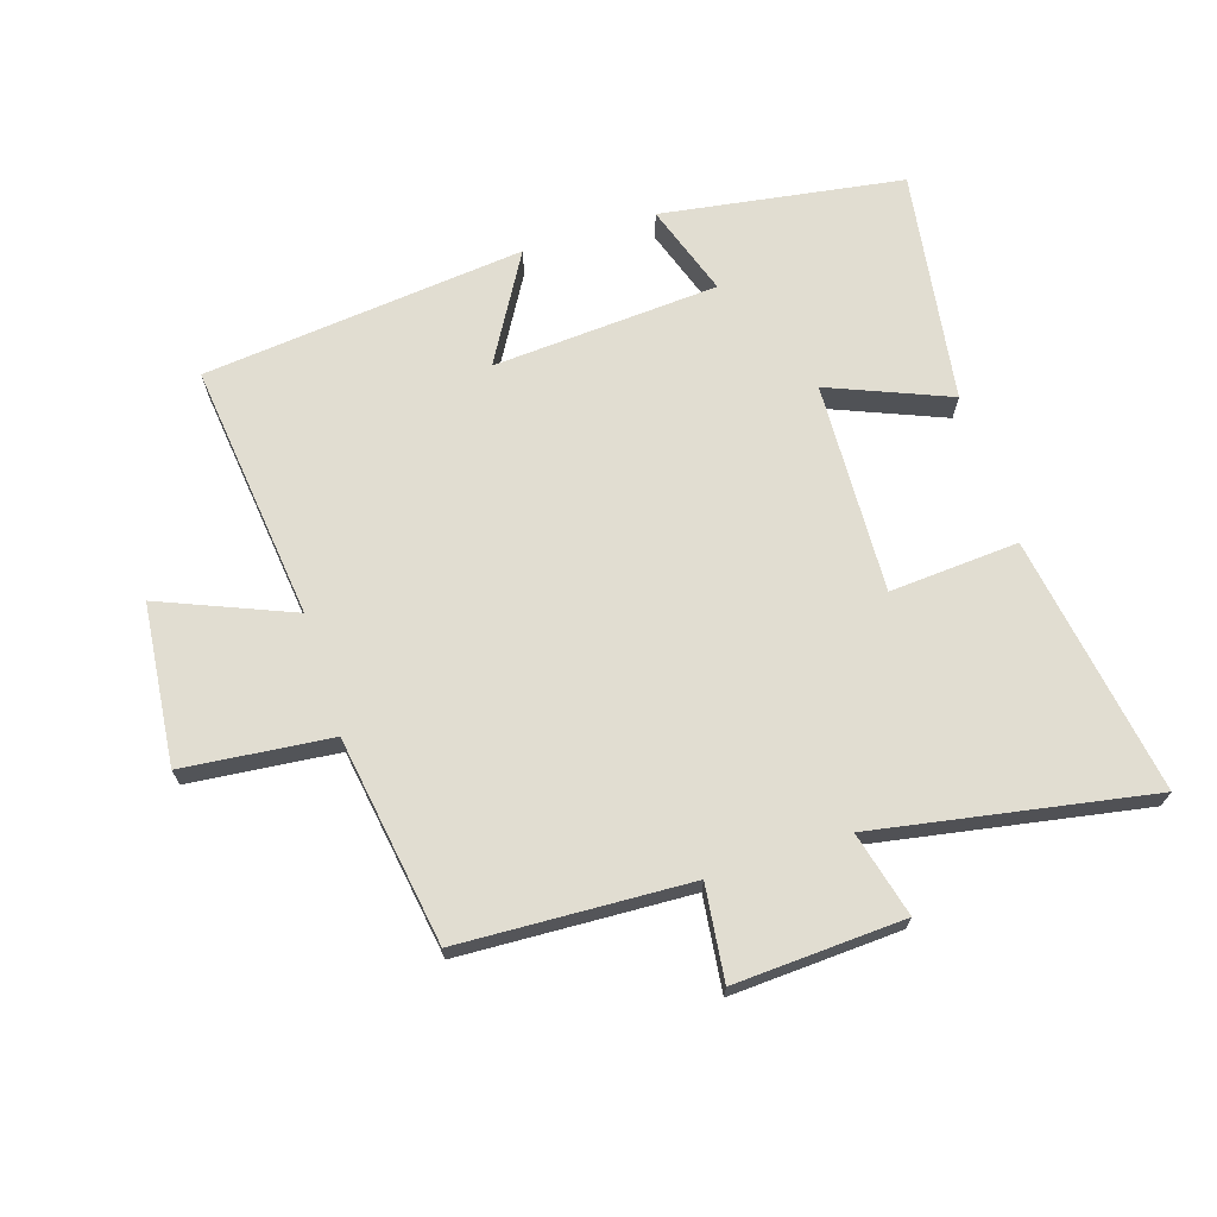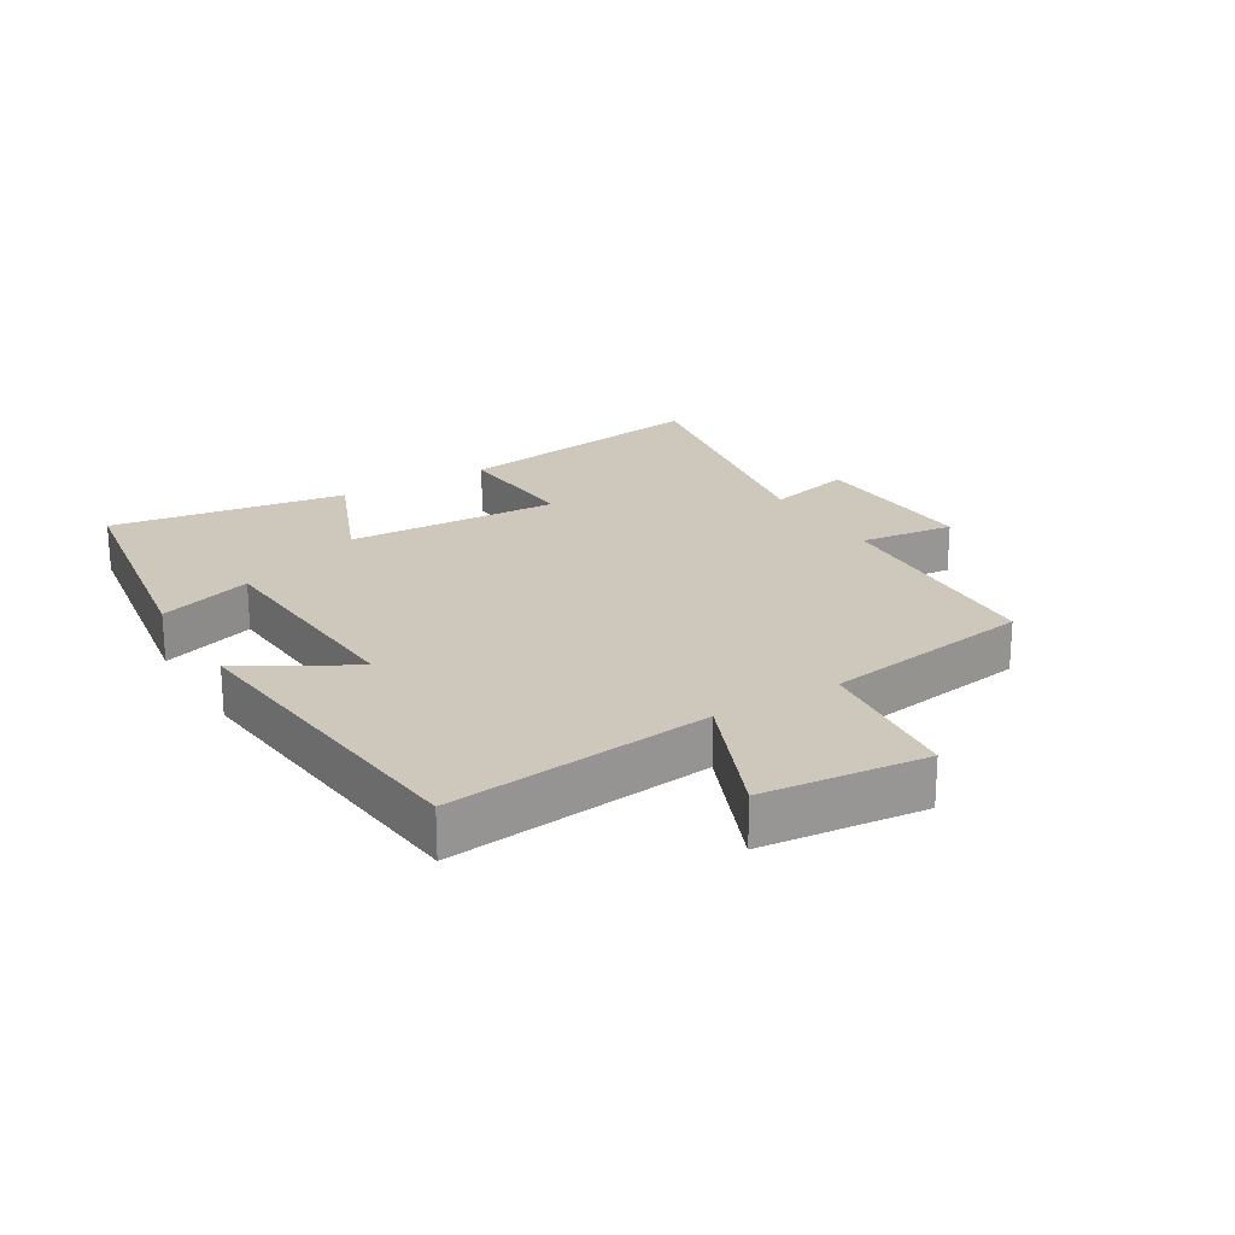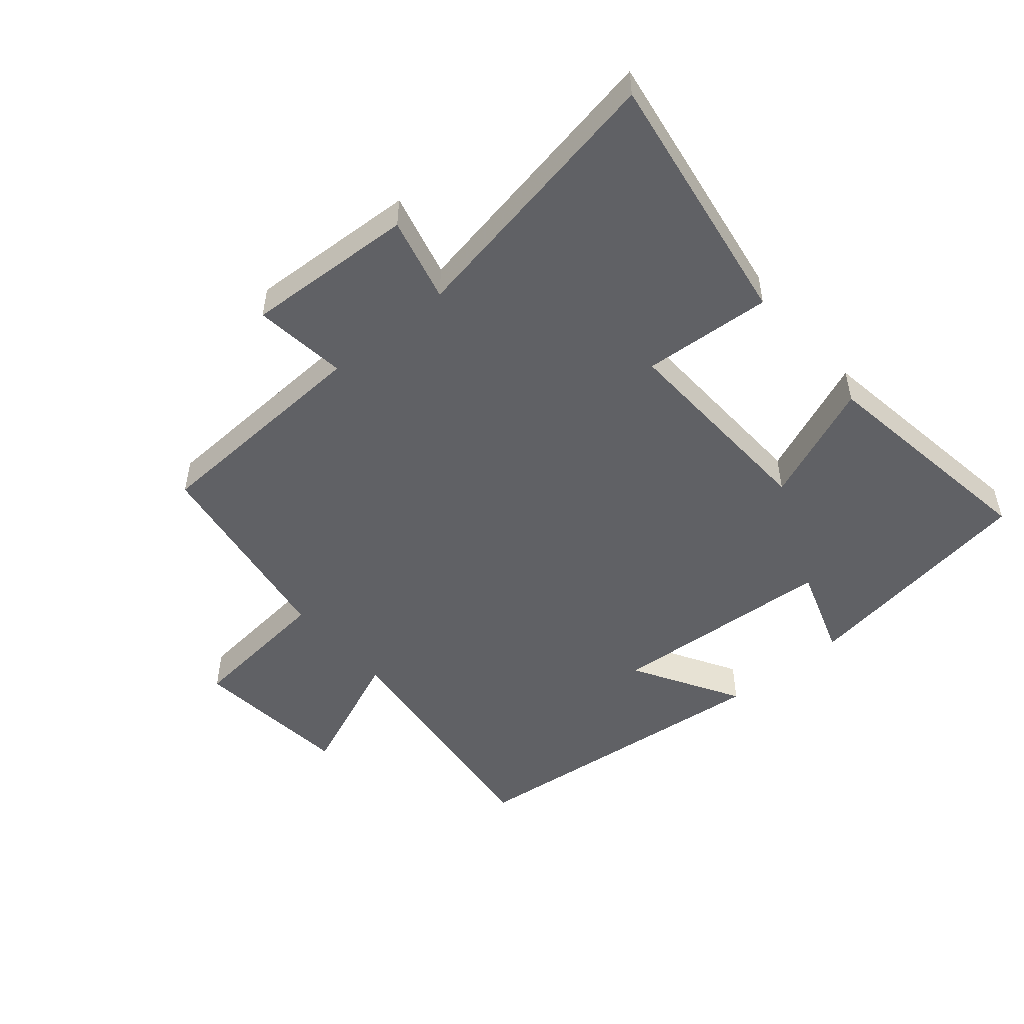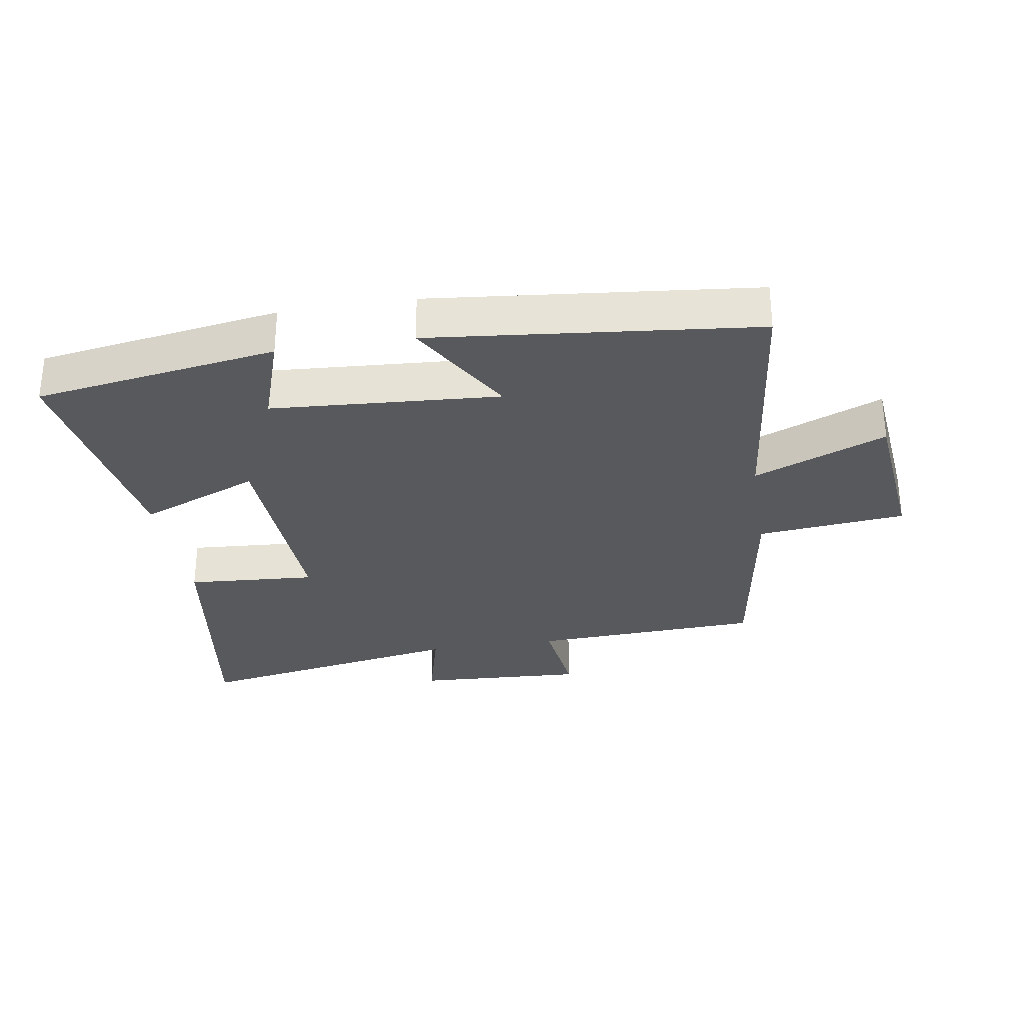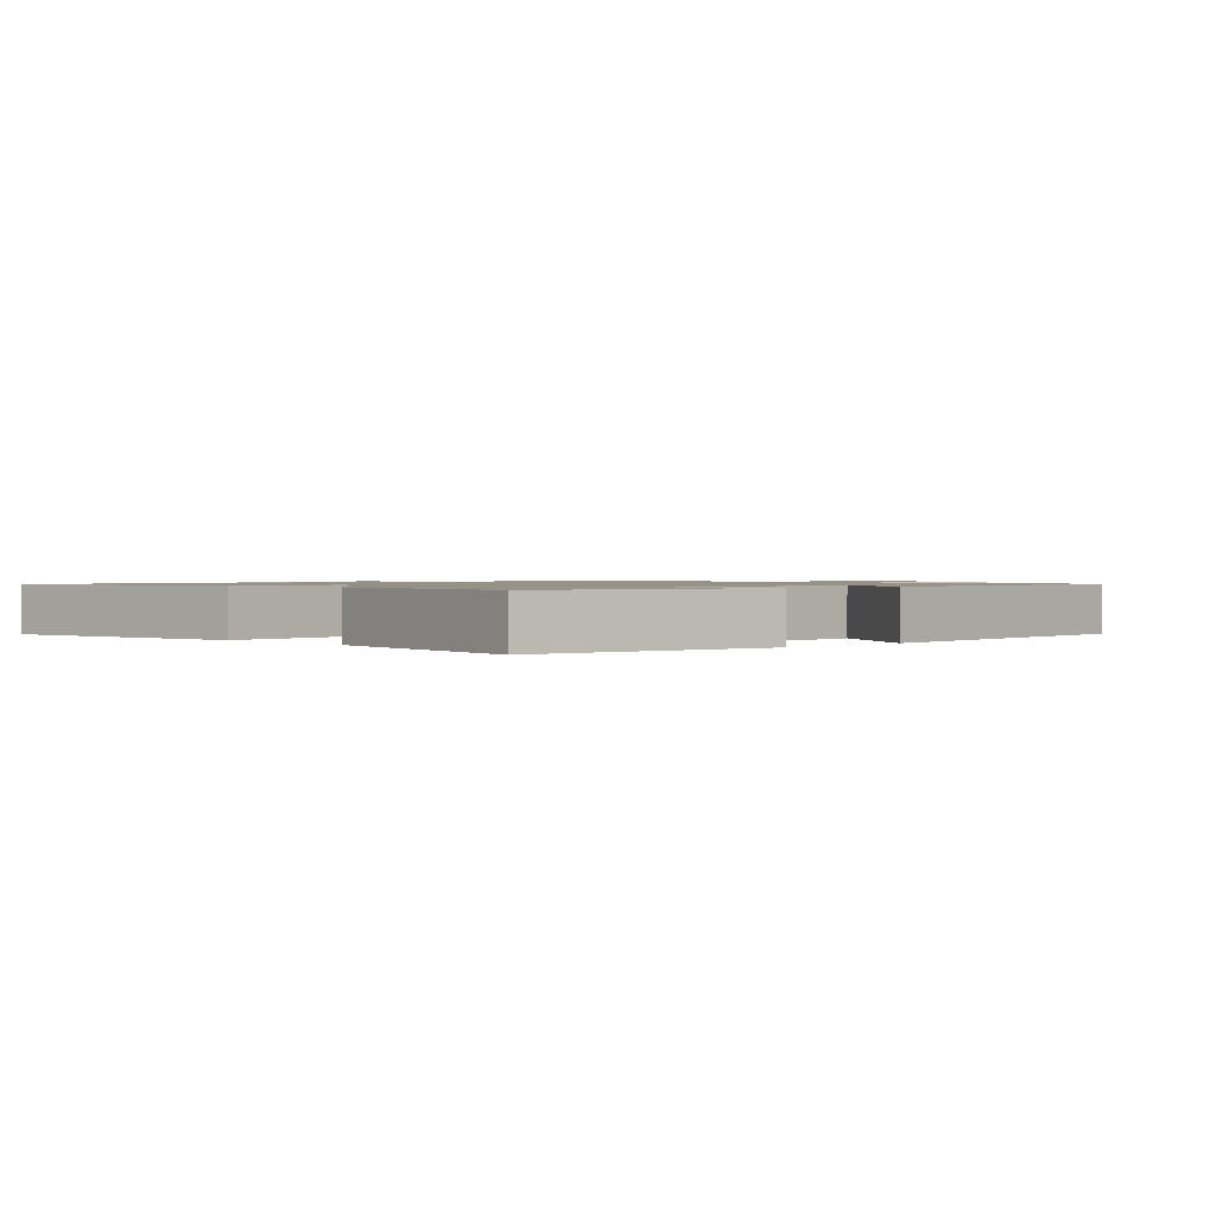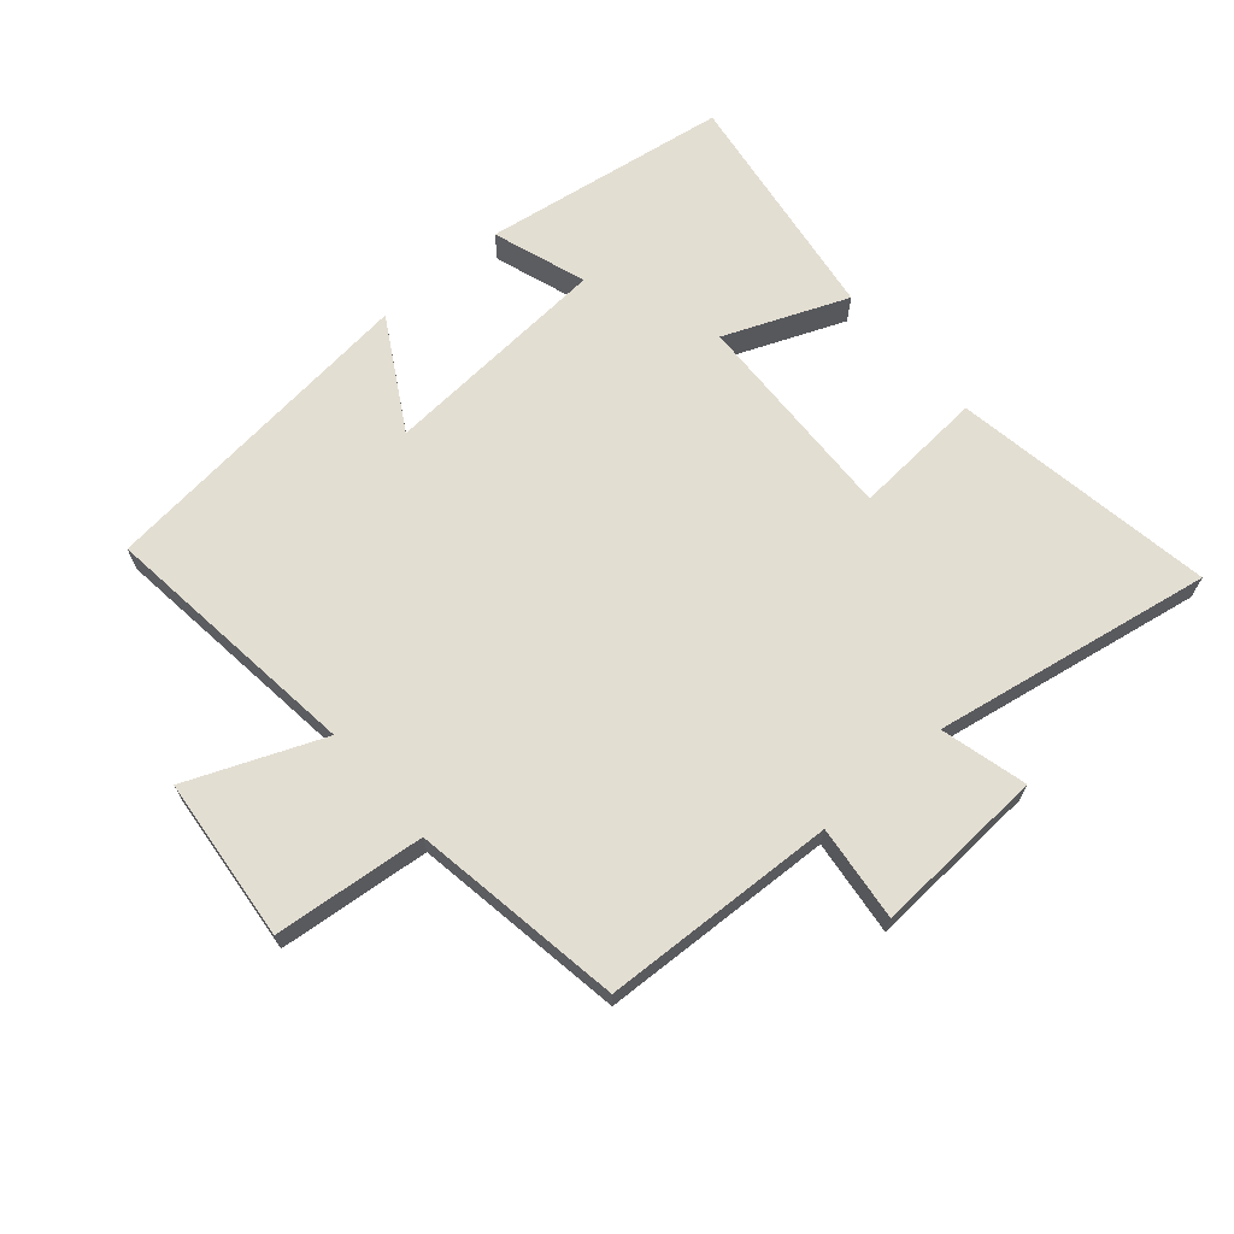
<metadata>
{"format":"obj","ext":"obj","renderer":"f3d","projection":"perspective","resolution":1024,"background":"white","views":[{"elev":68.8,"azim":162.3,"up":"+Y"},{"elev":22.0,"azim":59.0,"up":"+Y"},{"elev":-50.0,"azim":-139.8,"up":"+Y"},{"elev":-30.2,"azim":9.2,"up":"+Y"},{"elev":1.1,"azim":-43.6,"up":"+Y"},{"elev":67.6,"azim":139.0,"up":"+Y"}]}
</metadata>
<code>
v 0.547 0.07 0.446
v 0.5 0.07 0.037
v 0.708 0.07 0.123
v 0.734 0.07 -0.131
v 0.5 0.07 -0.155
v 0.449 0.07 -0.483
v 0.086 0.07 -0.5
v 0.104 0.07 -0.648
v -0.164 0.07 -0.634
v -0.13 0.07 -0.5
v -0.564 0.07 -0.578
v -0.5 0.07 -0.169
v -0.296 0.07 -0.183
v -0.31 0.07 0.151
v -0.5 0.07 0.073
v -0.555 0.07 0.441
v -0.173 0.07 0.5
v -0.222 0.07 0.354
v 0.136 0.07 0.33
v 0.037 0.07 0.5
v 0.547 0 0.446
v 0.5 0 0.037
v 0.708 0 0.123
v 0.734 0 -0.131
v 0.5 0 -0.155
v 0.449 0 -0.483
v 0.086 0 -0.5
v 0.104 0 -0.648
v -0.164 0 -0.634
v -0.13 0 -0.5
v -0.564 0 -0.578
v -0.5 0 -0.169
v -0.296 0 -0.183
v -0.31 0 0.151
v -0.5 0 0.073
v -0.555 0 0.441
v -0.173 0 0.5
v -0.222 0 0.354
v 0.136 0 0.33
v 0.037 0 0.5
f 19 20 1 2
f 18 19 2
f 15 16 17 18
f 14 15 18
f 13 14 18 2
f 10 11 12 13
f 10 13 2
f 7 8 9 10
f 5 6 7 10
f 5 10 2 3
f 3 4 5
f 22 21 40 39
f 22 39 38
f 38 37 36 35
f 38 35 34
f 22 38 34 33
f 33 32 31 30
f 22 33 30
f 30 29 28 27
f 30 27 26 25
f 23 22 30 25
f 25 24 23
f 1 21 22 2
f 2 22 23 3
f 3 23 24 4
f 4 24 25 5
f 5 25 26 6
f 6 26 27 7
f 7 27 28 8
f 8 28 29 9
f 9 29 30 10
f 10 30 31 11
f 11 31 32 12
f 12 32 33 13
f 13 33 34 14
f 14 34 35 15
f 15 35 36 16
f 16 36 37 17
f 17 37 38 18
f 18 38 39 19
f 19 39 40 20
f 20 40 21 1

</code>
